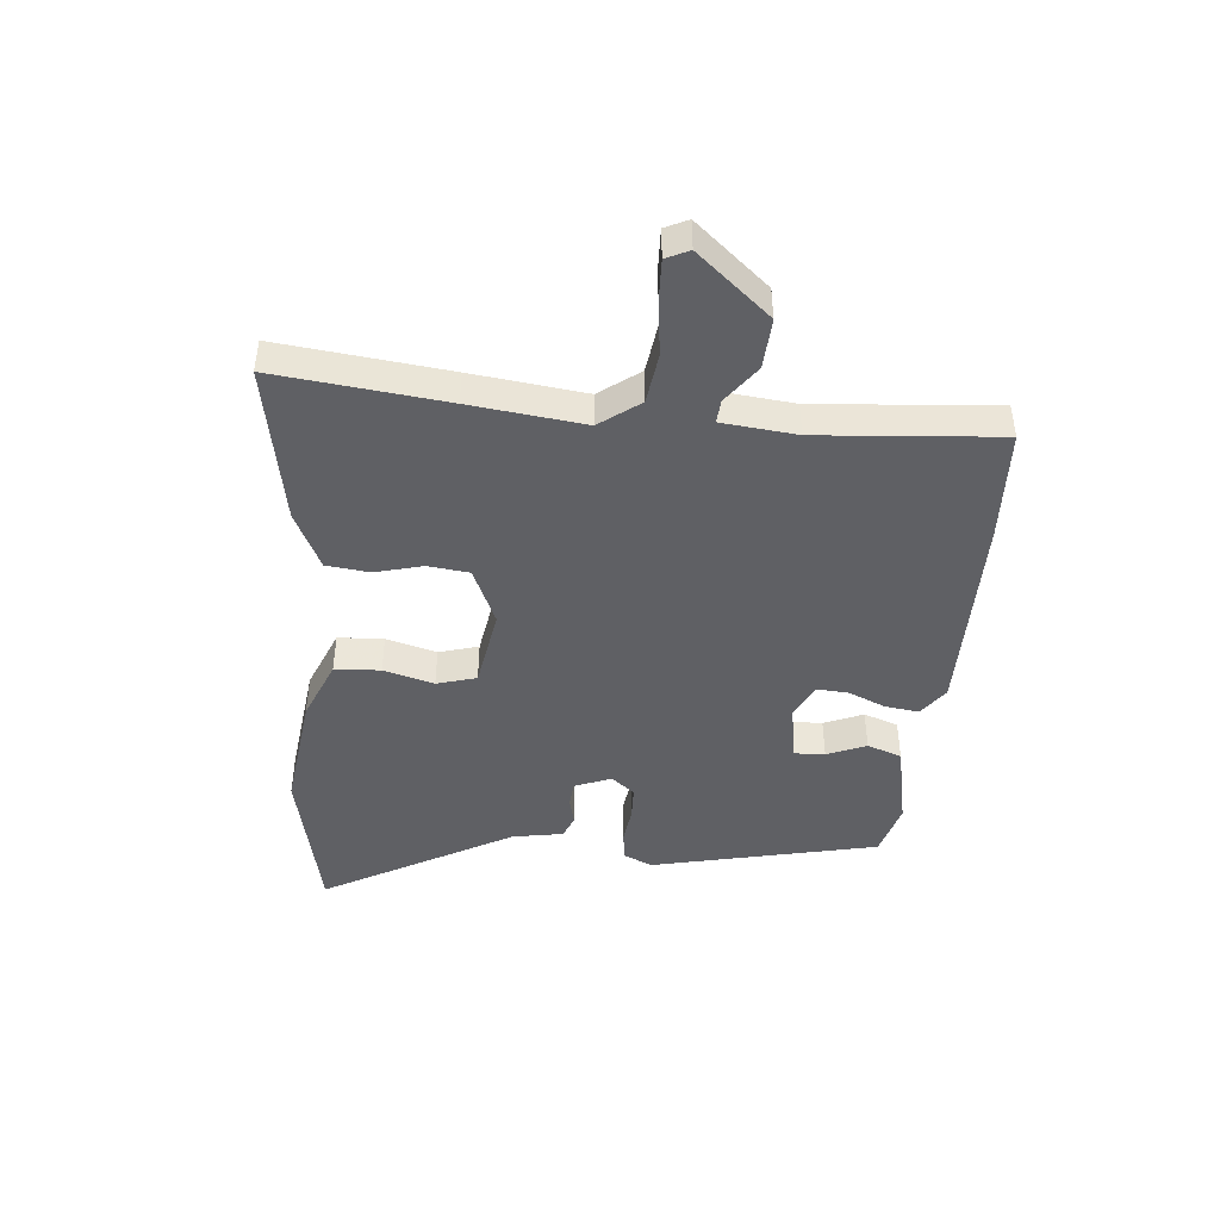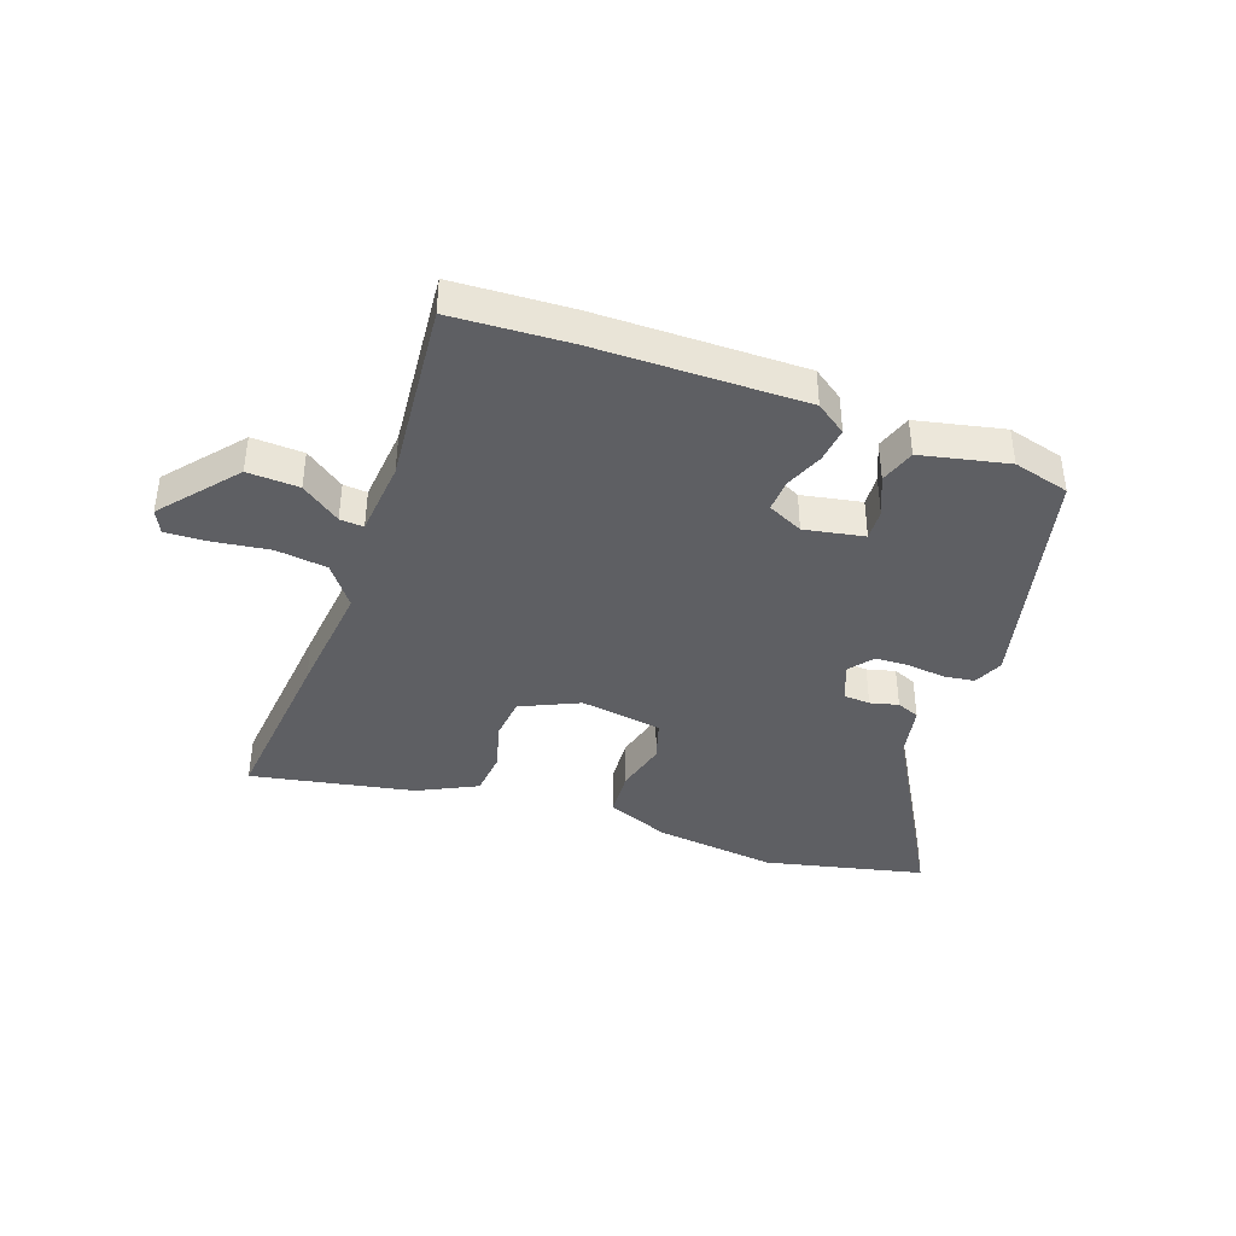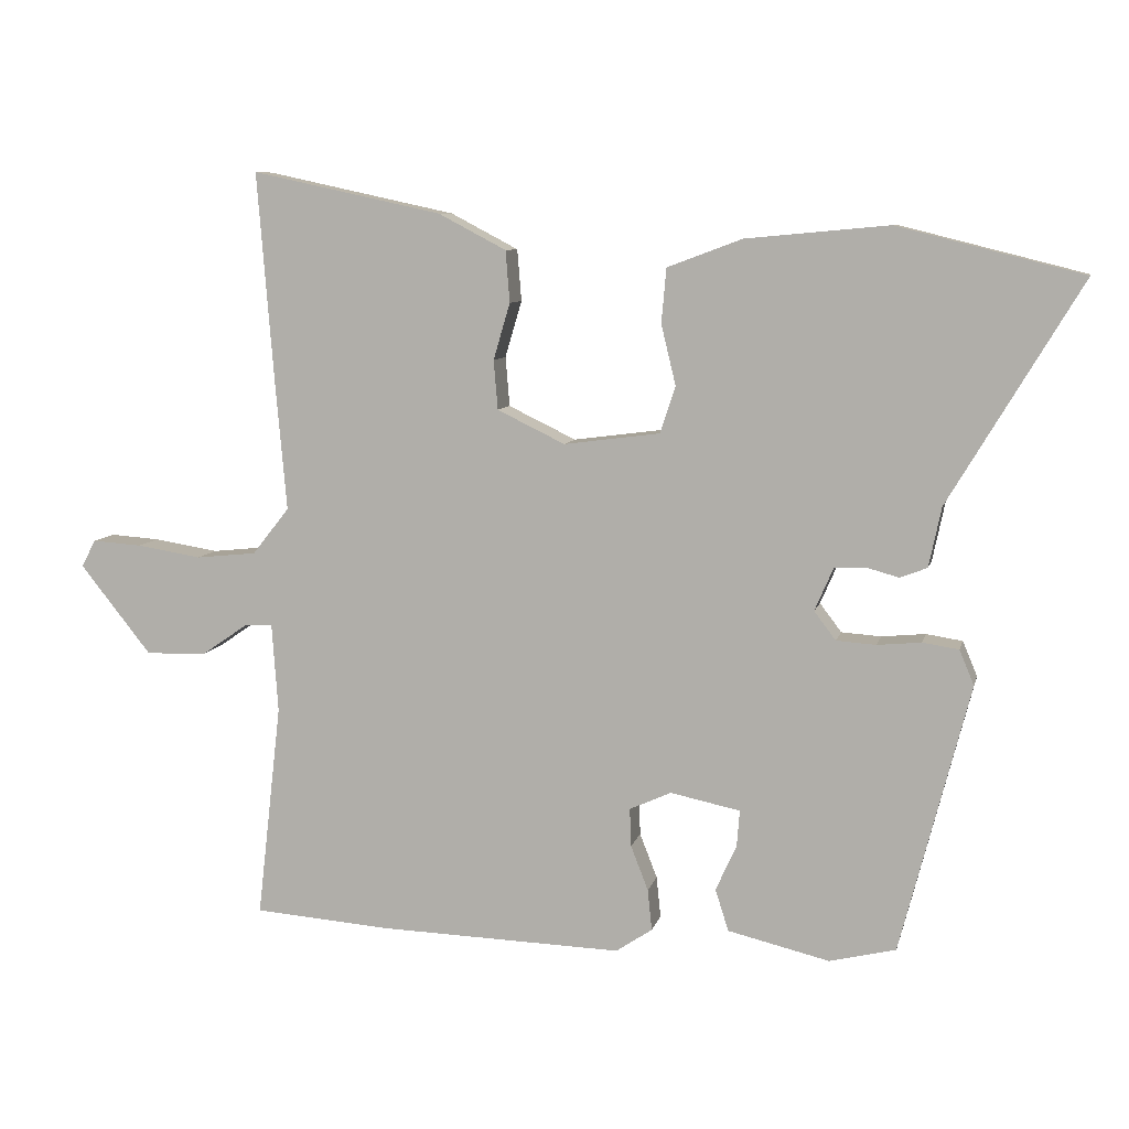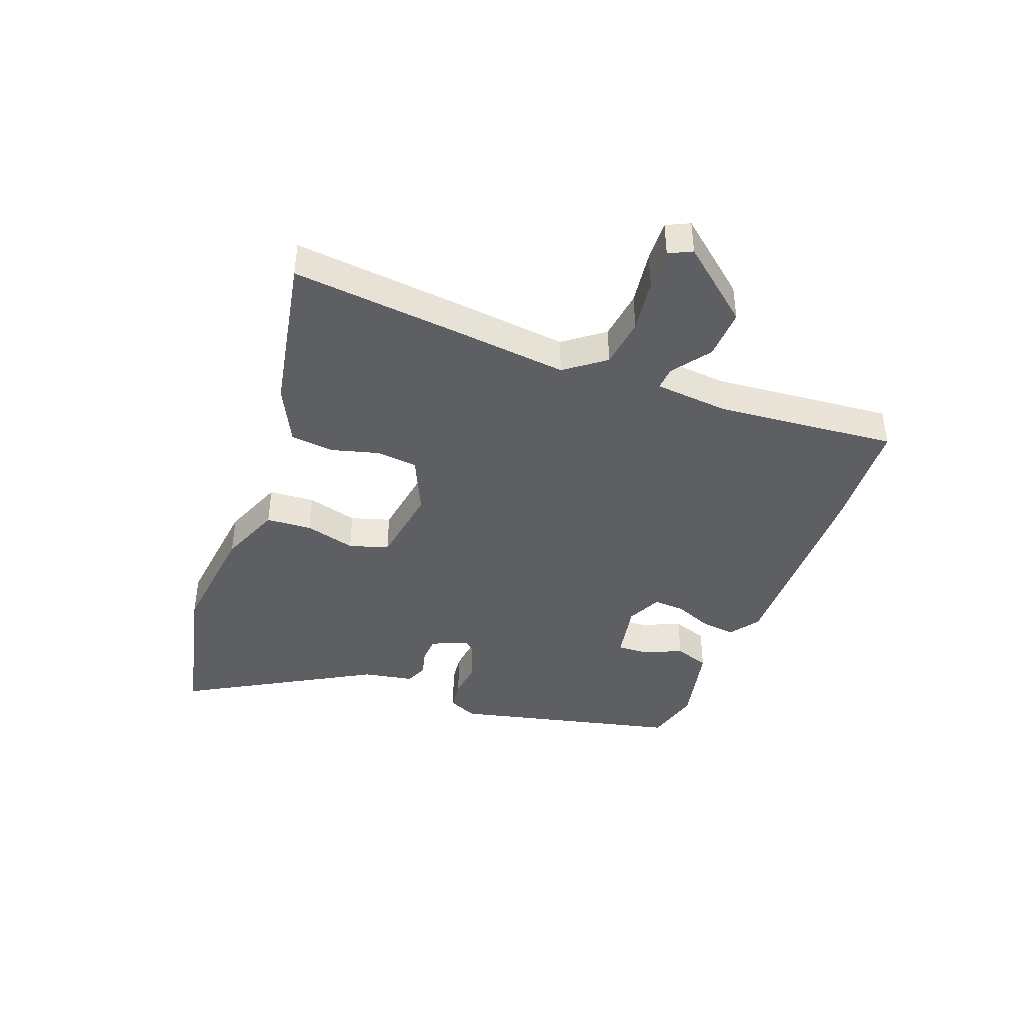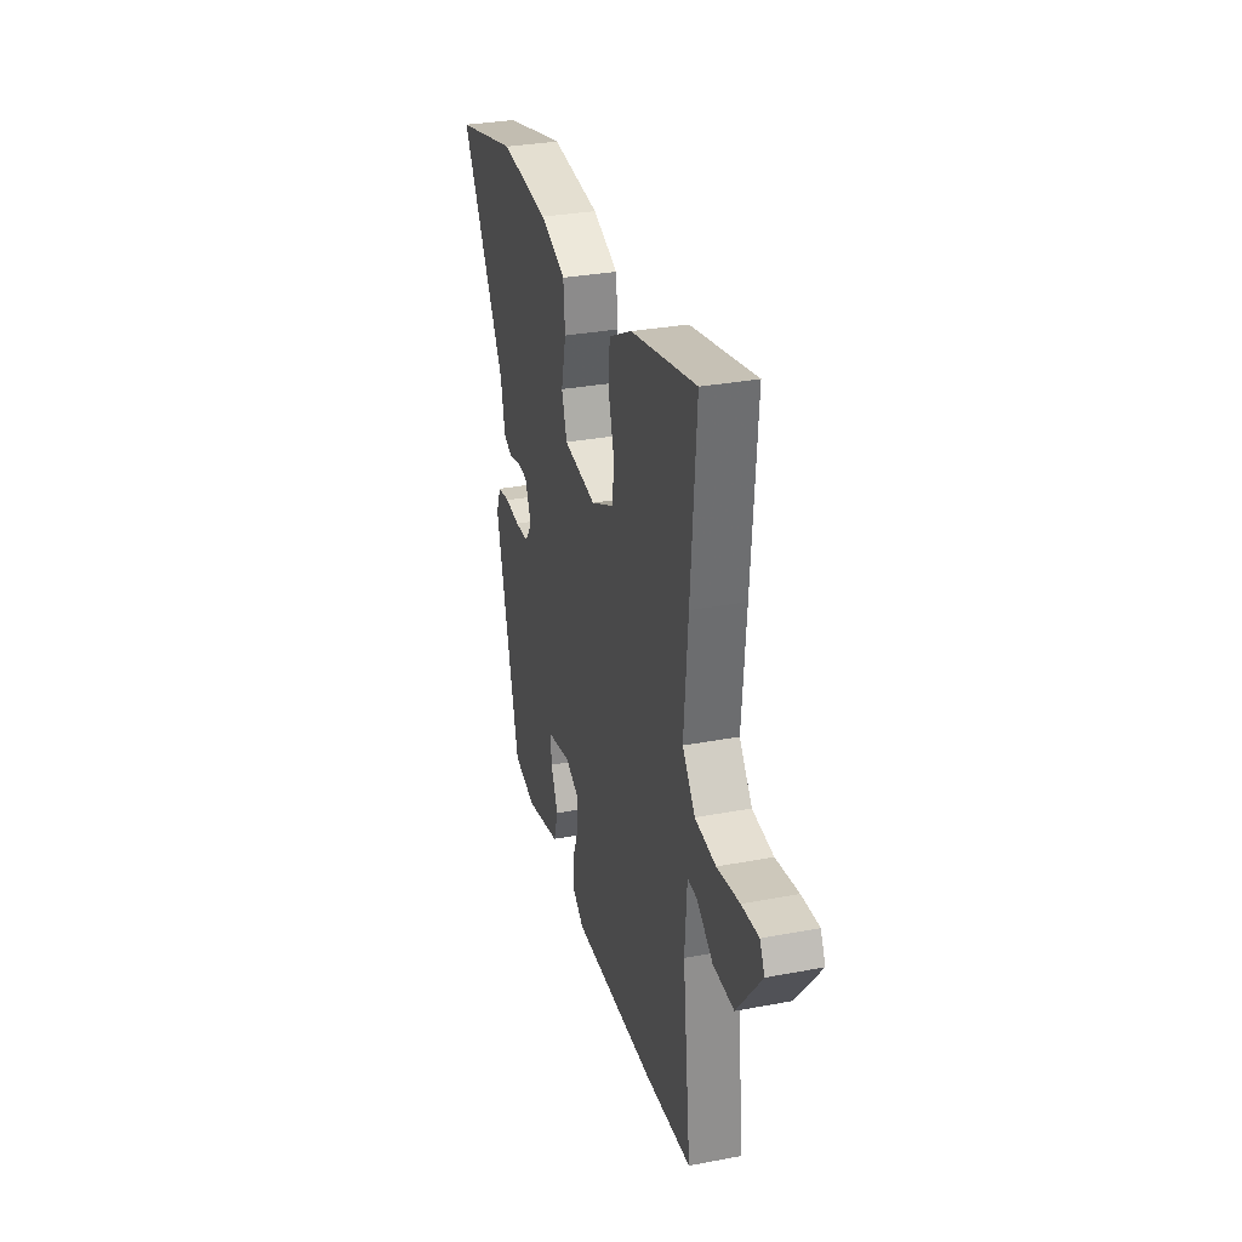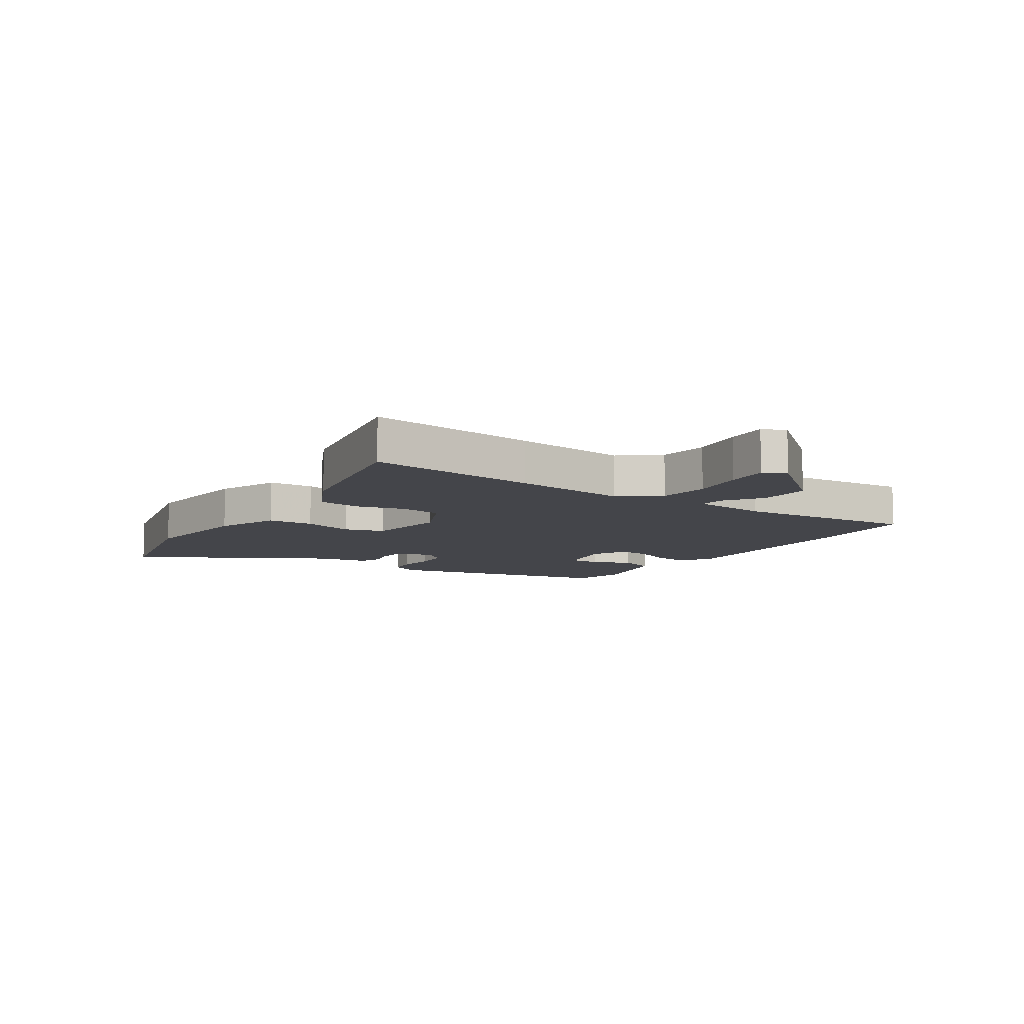
<metadata>
{"format":"obj","ext":"obj","renderer":"f3d","projection":"perspective","resolution":1024,"background":"white","views":[{"elev":-44.6,"azim":82.9,"up":"+Y"},{"elev":-40.5,"azim":159.2,"up":"+Y"},{"elev":8.3,"azim":-167.3,"up":"+Z"},{"elev":-41.5,"azim":68.1,"up":"+Y"},{"elev":31.3,"azim":74.9,"up":"+Z"},{"elev":-9.3,"azim":55.2,"up":"+Y"}]}
</metadata>
<code>
v -0.671 0.07 0.457
v -0.405 0.07 0.524
v -0.2 0.07 0.505
v -0.093 0.07 0.465
v -0.086 0.07 0.387
v -0.107 0.07 0.3
v -0.085 0.07 0.233
v 0.053 0.07 0.215
v 0.15 0.07 0.262
v 0.156 0.07 0.333
v 0.132 0.07 0.414
v 0.138 0.07 0.488
v 0.235 0.07 0.539
v 0.508 0.07 0.598
v 0.485 0.07 0.306
v 0.468 0.07 0.111
v 0.521 0.07 0.044
v 0.608 0.07 0.035
v 0.701 0.07 0.05
v 0.772 0.07 0.055
v 0.792 0.07 0.016
v 0.69 0.07 -0.112
v 0.603 0.07 -0.11
v 0.536 0.07 -0.064
v 0.496 0.07 -0.062
v 0.487 0.07 -0.19
v 0.522 0.07 -0.498
v 0.326 0.07 -0.513
v -0.025 0.07 -0.524
v -0.077 0.07 -0.489
v -0.071 0.07 -0.43
v -0.046 0.07 -0.366
v -0.044 0.07 -0.311
v -0.104 0.07 -0.284
v -0.204 0.07 -0.305
v -0.2 0.07 -0.357
v -0.17 0.07 -0.423
v -0.189 0.07 -0.483
v -0.335 0.07 -0.518
v -0.43 0.07 -0.495
v -0.53 0.07 -0.109
v -0.509 0.07 -0.059
v -0.457 0.07 -0.051
v -0.394 0.07 -0.057
v -0.337 0.07 -0.053
v -0.306 0.07 -0.012
v -0.333 0.07 0.05
v -0.377 0.07 0.052
v -0.424 0.07 0.039
v -0.463 0.07 0.054
v -0.481 0.07 0.14
v -0.671 0 0.457
v -0.405 0 0.524
v -0.2 0 0.505
v -0.093 0 0.465
v -0.086 0 0.387
v -0.107 0 0.3
v -0.085 0 0.233
v 0.053 0 0.215
v 0.15 0 0.262
v 0.156 0 0.333
v 0.132 0 0.414
v 0.138 0 0.488
v 0.235 0 0.539
v 0.508 0 0.598
v 0.485 0 0.306
v 0.468 0 0.111
v 0.521 0 0.044
v 0.608 0 0.035
v 0.701 0 0.05
v 0.772 0 0.055
v 0.792 0 0.016
v 0.69 0 -0.112
v 0.603 0 -0.11
v 0.536 0 -0.064
v 0.496 0 -0.062
v 0.487 0 -0.19
v 0.522 0 -0.498
v 0.326 0 -0.513
v -0.025 0 -0.524
v -0.077 0 -0.489
v -0.071 0 -0.43
v -0.046 0 -0.366
v -0.044 0 -0.311
v -0.104 0 -0.284
v -0.204 0 -0.305
v -0.2 0 -0.357
v -0.17 0 -0.423
v -0.189 0 -0.483
v -0.335 0 -0.518
v -0.43 0 -0.495
v -0.53 0 -0.109
v -0.509 0 -0.059
v -0.457 0 -0.051
v -0.394 0 -0.057
v -0.337 0 -0.053
v -0.306 0 -0.012
v -0.333 0 0.05
v -0.377 0 0.052
v -0.424 0 0.039
v -0.463 0 0.054
v -0.481 0 0.14
f 48 49 50 51
f 47 48 51 1
f 41 42 43 44
f 41 44 45
f 40 41 45
f 39 40 45 46
f 36 37 38 39
f 35 36 39 46
f 29 30 31 32
f 29 32 33
f 26 27 28 29
f 25 26 29 33
f 21 22 23 24
f 21 24 25
f 18 19 20 21
f 18 21 25
f 17 18 25 33
f 13 14 15 16
f 11 12 13 16
f 10 11 16 17
f 9 10 17
f 8 9 17 33
f 3 4 5 6
f 3 6 7
f 47 1 2 3
f 46 47 3 7
f 34 35 46 7
f 7 8 33 34
f 102 101 100 99
f 52 102 99 98
f 95 94 93 92
f 96 95 92
f 96 92 91
f 97 96 91 90
f 90 89 88 87
f 97 90 87 86
f 83 82 81 80
f 84 83 80
f 80 79 78 77
f 84 80 77 76
f 75 74 73 72
f 76 75 72
f 72 71 70 69
f 76 72 69
f 84 76 69 68
f 67 66 65 64
f 67 64 63 62
f 68 67 62 61
f 68 61 60
f 84 68 60 59
f 57 56 55 54
f 58 57 54
f 54 53 52 98
f 58 54 98 97
f 58 97 86 85
f 85 84 59 58
f 1 52 53 2
f 2 53 54 3
f 3 54 55 4
f 4 55 56 5
f 5 56 57 6
f 6 57 58 7
f 7 58 59 8
f 8 59 60 9
f 9 60 61 10
f 10 61 62 11
f 11 62 63 12
f 12 63 64 13
f 13 64 65 14
f 14 65 66 15
f 15 66 67 16
f 16 67 68 17
f 17 68 69 18
f 18 69 70 19
f 19 70 71 20
f 20 71 72 21
f 21 72 73 22
f 22 73 74 23
f 23 74 75 24
f 24 75 76 25
f 25 76 77 26
f 26 77 78 27
f 27 78 79 28
f 28 79 80 29
f 29 80 81 30
f 30 81 82 31
f 31 82 83 32
f 32 83 84 33
f 33 84 85 34
f 34 85 86 35
f 35 86 87 36
f 36 87 88 37
f 37 88 89 38
f 38 89 90 39
f 39 90 91 40
f 40 91 92 41
f 41 92 93 42
f 42 93 94 43
f 43 94 95 44
f 44 95 96 45
f 45 96 97 46
f 46 97 98 47
f 47 98 99 48
f 48 99 100 49
f 49 100 101 50
f 50 101 102 51
f 51 102 52 1

</code>
